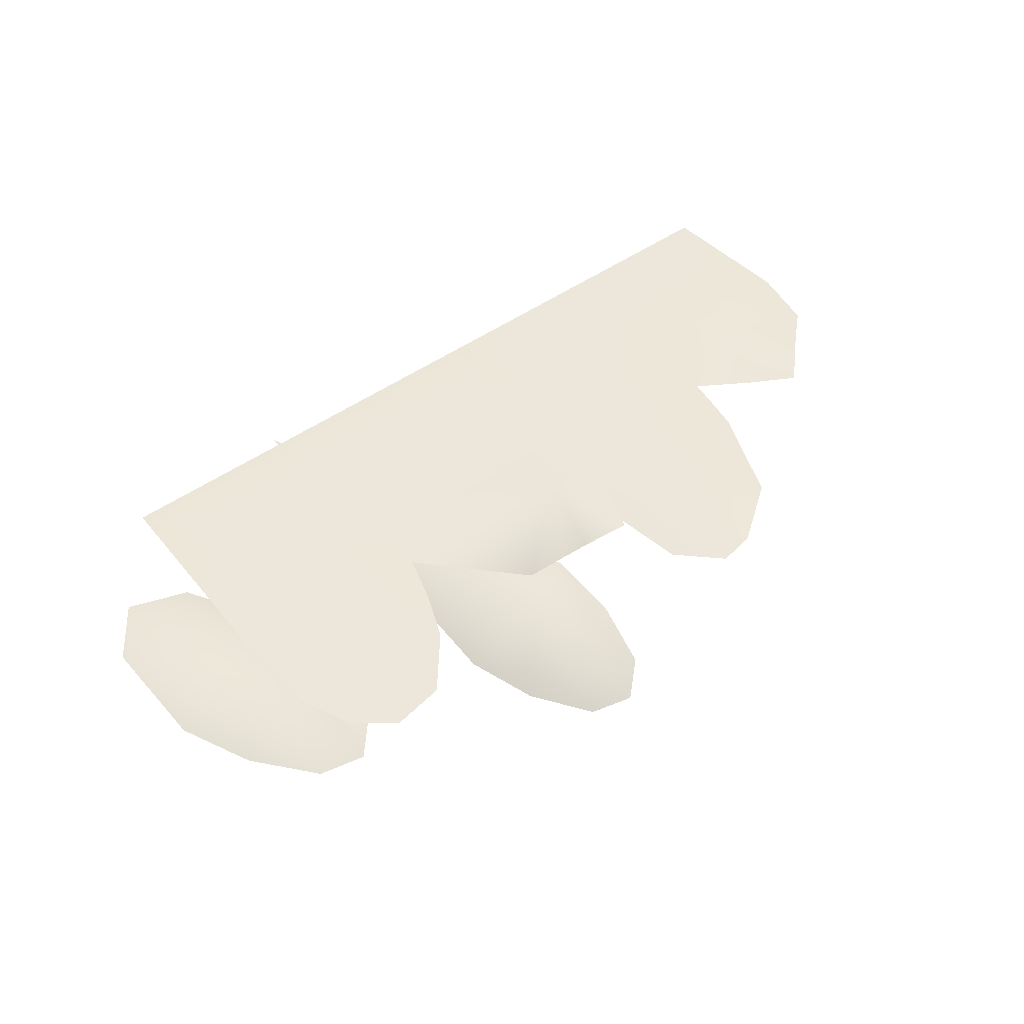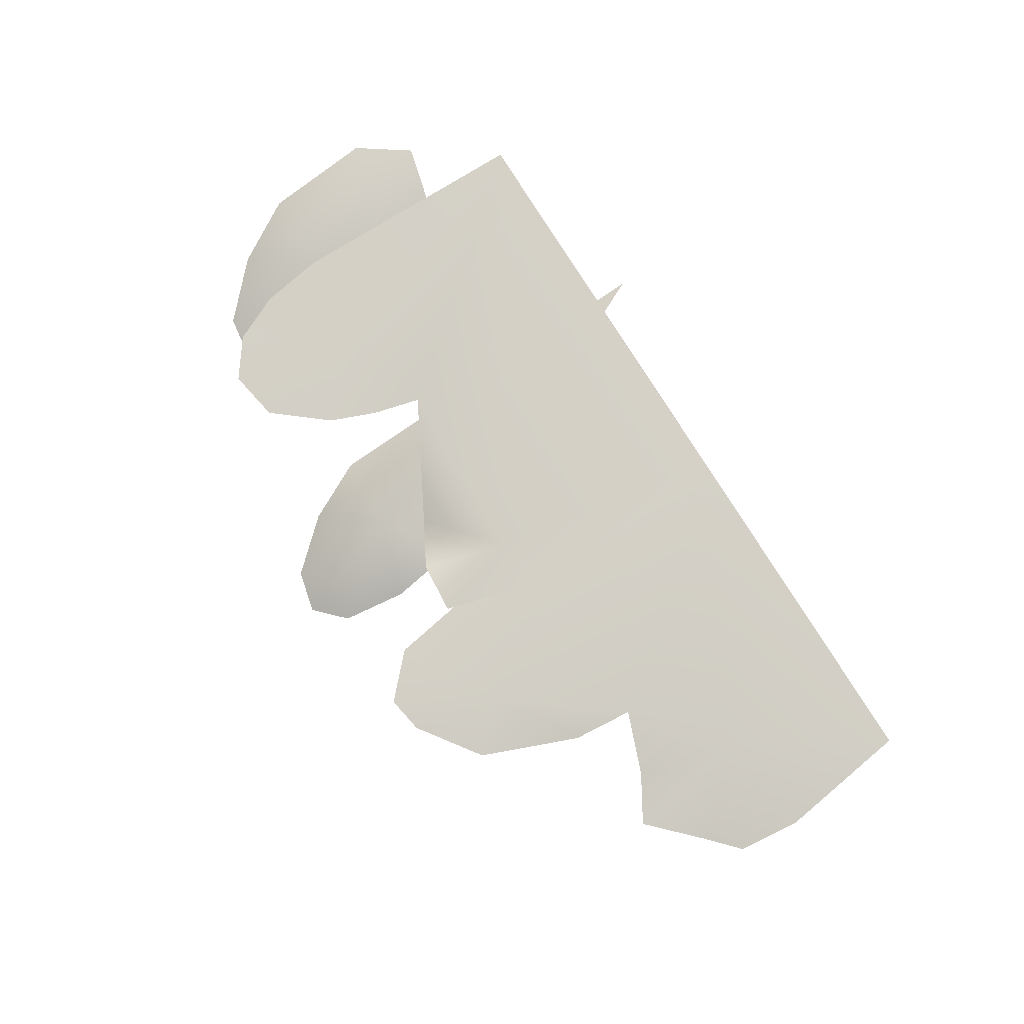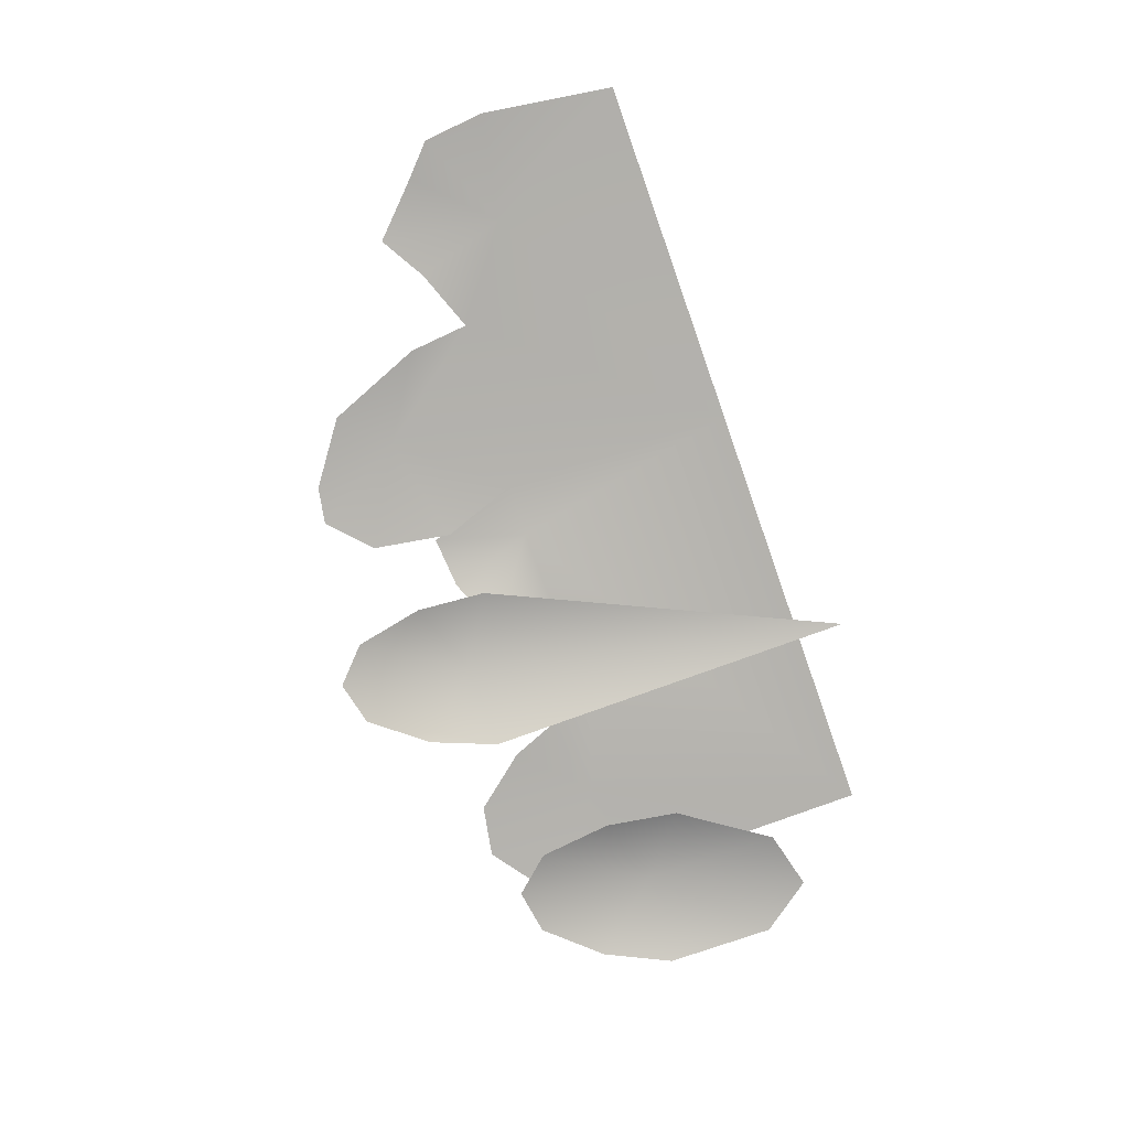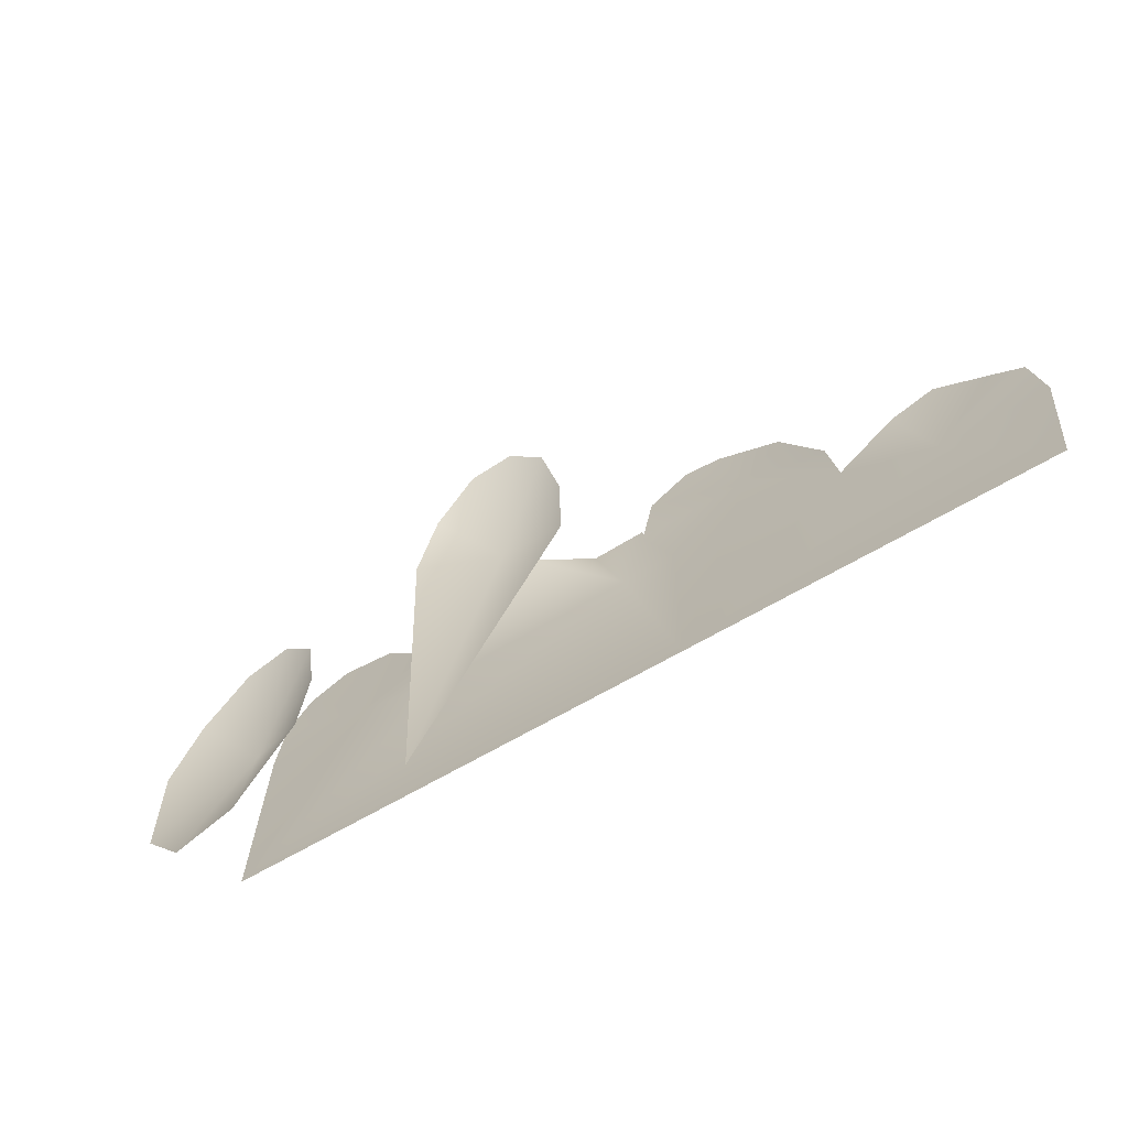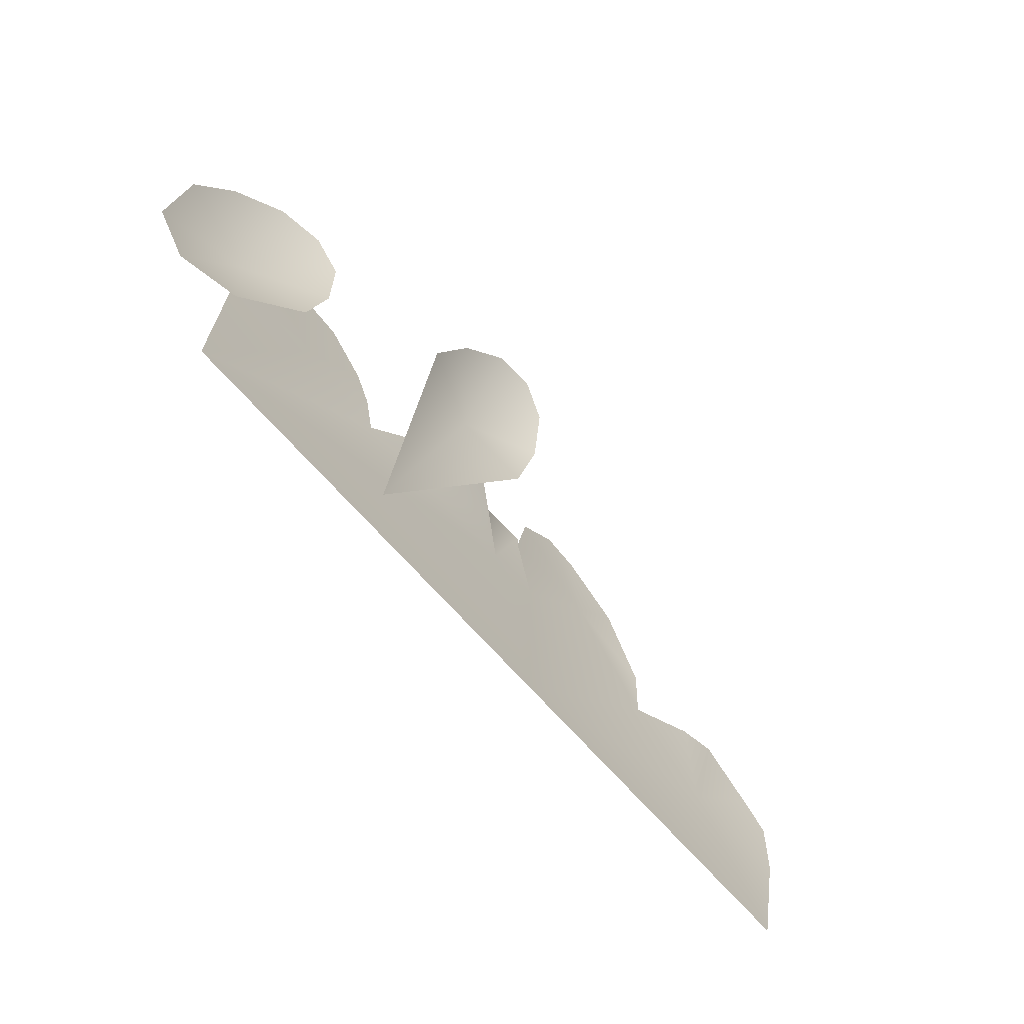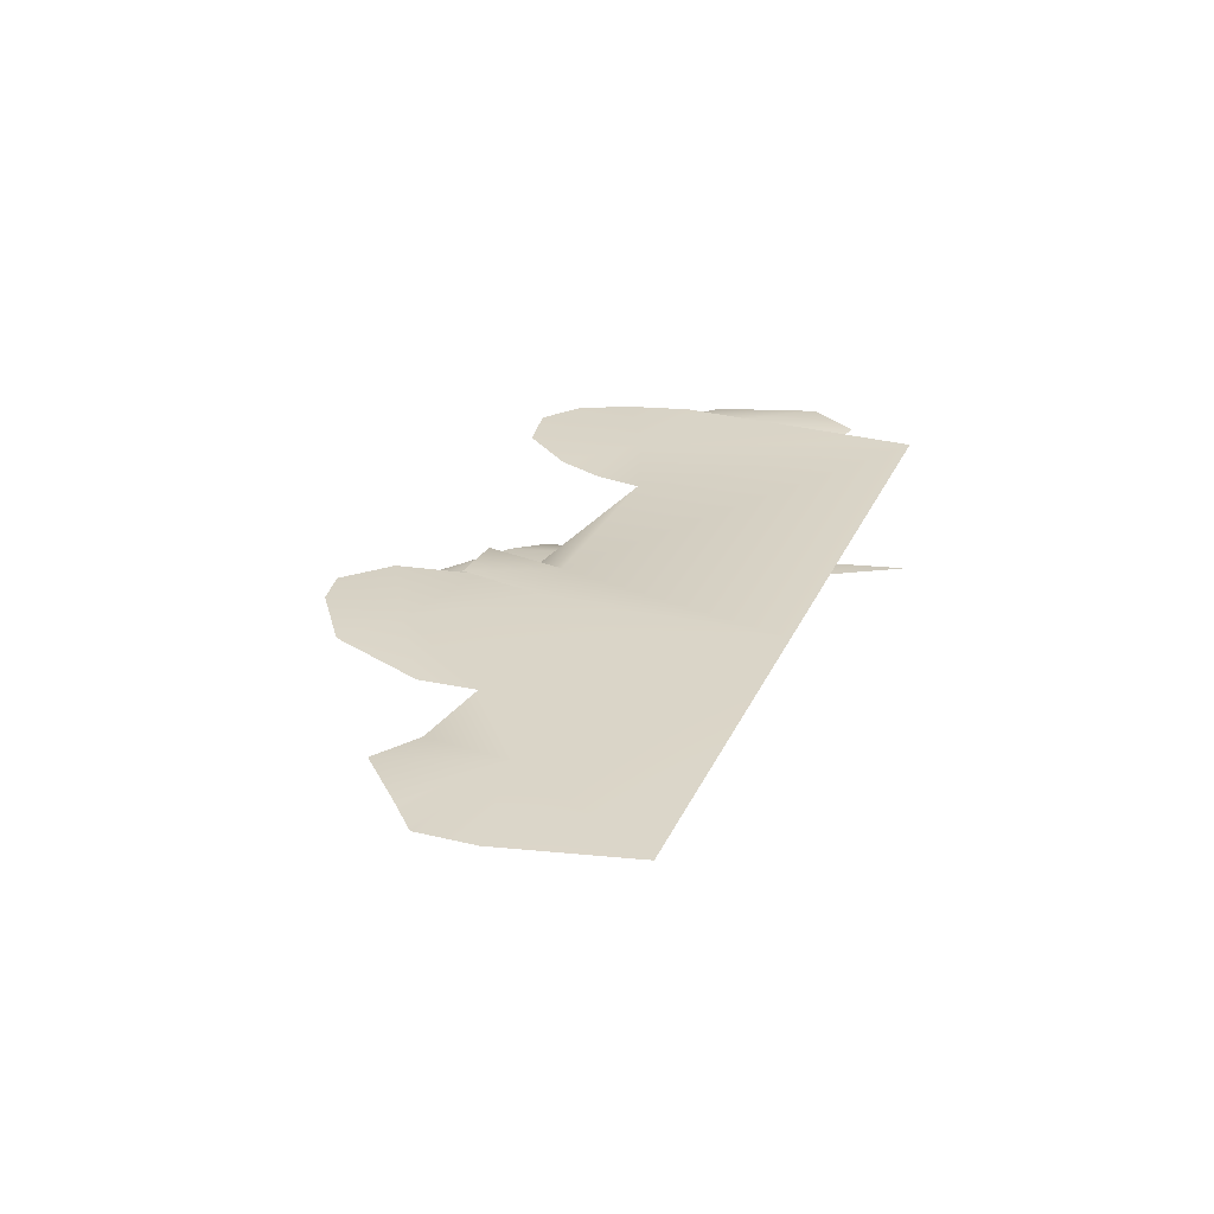
<metadata>
{"format":"obj","ext":"obj","renderer":"f3d","projection":"perspective","resolution":1024,"background":"white","views":[{"elev":49.3,"azim":-37.9,"up":"+Y"},{"elev":79.5,"azim":57.8,"up":"+Y"},{"elev":-79.4,"azim":109.4,"up":"+Y"},{"elev":-70.6,"azim":29.6,"up":"+Z"},{"elev":-69.5,"azim":-48.4,"up":"+Z"},{"elev":29.2,"azim":111.0,"up":"+Y"}]}
</metadata>
<code>
g upper2_1
v -0.3541 0.4866 -0.03555
v -0.5285 0.5614 0.09945
v -0.5198 0.5252 -0.2597
v -0.3179 0.4637 0.1509
v -0.6771 0.5433 -0.2987
v -0.3345 0.4453 0.3381
v -0.7728 0.5378 -0.1662
v -0.4158 0.4427 0.4304
v -0.758 0.5068 0.1137
v -0.5364 0.4553 0.4127
v -0.6677 0.4811 0.2801
v -0.03831 0.5961 0.2114
v -0.2477 0.6042 0.1687
v -0.003901 0.6042 0.08918
v -0.08599 0.5961 0.3291
v -0.1992 0.5961 0.4669
v -0.3328 0.5961 0.4904
v -0.4321 0.5961 0.4168
v -0.4894 0.5961 0.2906
v -0.5118 0.6042 0.13
v -0.504 0.6042 -0.5035
v 0.6071 0.6042 -0.5035
v 0.481 0.6042 0.1029
v 0.6193 0.6042 0.09707
v -0.003901 0.6042 0.08918
v 0.5495 0.5877 0.3327
v 0.2828 0.4869 0.2517
v 0.4166 0.5877 0.3223
v -0.008127 0.4985 -0.6189
v 0.3958 0.4486 0.2459
v 0.2111 0.4778 0.3568
v 0.009904 0.3967 0.3432
v 0.417 0.4055 0.4181
v 0.08284 0.3605 0.5023
v 0.3891 0.3601 0.5861
v 0.1961 0.3341 0.6347
v 0.3073 0.3348 0.6621
v 1.047 0.5881 0.2183
v 0.8303 0.6042 0.3553
v 1.061 0.6042 0.06293
v 0.9465 0.5881 0.4671
v 0.6071 0.6042 -0.5035
v 0.7856 0.5881 0.5805
v 0.6193 0.6042 0.09707
v 0.6904 0.5881 0.5967
v 0.5511 0.5881 0.2925
v 0.5842 0.5881 0.4957
v 1.061 0.6042 0.06293
v 1.289 0.6042 -0.1115
v 1.222 0.5667 0.1211
v 0.6071 0.6042 -0.5035
v 1.34 0.5707 0.1917
v 1.511 0.6042 -0.5035
v 1.465 0.5667 0.0683
v 1.56 0.5832 -0.1624
v 1.543 0.5667 -0.002683
g upper2_1_0
f 3 2 1
f 1 2 4
f 5 2 3
f 4 2 6
f 7 2 5
f 6 2 8
f 9 2 7
f 8 2 10
f 11 2 9
f 10 2 11
f 14 13 12
f 12 13 15
f 15 13 16
f 16 13 17
f 17 13 18
f 18 13 19
f 19 13 20
f 21 13 14
f 20 13 21
f 21 23 22
f 22 23 24
f 25 23 21
f 24 23 26
f 27 23 25
f 26 23 28
f 28 23 27
f 31 30 29
f 31 29 32
f 30 31 33
f 34 31 32
f 33 31 35
f 36 31 34
f 35 31 37
f 37 31 36
f 40 39 38
f 38 39 41
f 42 39 40
f 41 39 43
f 44 39 42
f 43 39 45
f 46 39 44
f 45 39 47
f 47 39 46
f 50 49 48
f 48 49 51
f 52 49 50
f 49 53 51
f 54 49 52
f 53 49 55
f 56 49 54
f 55 49 56

</code>
